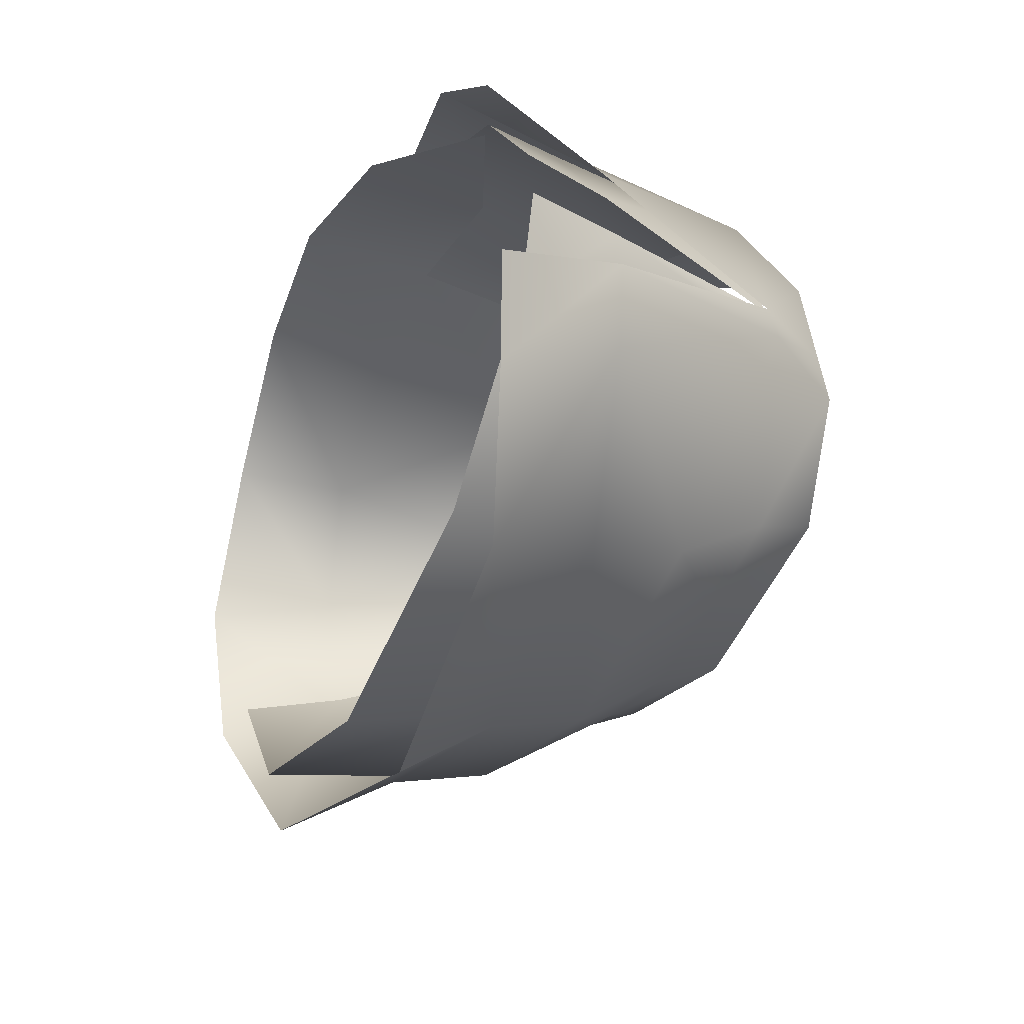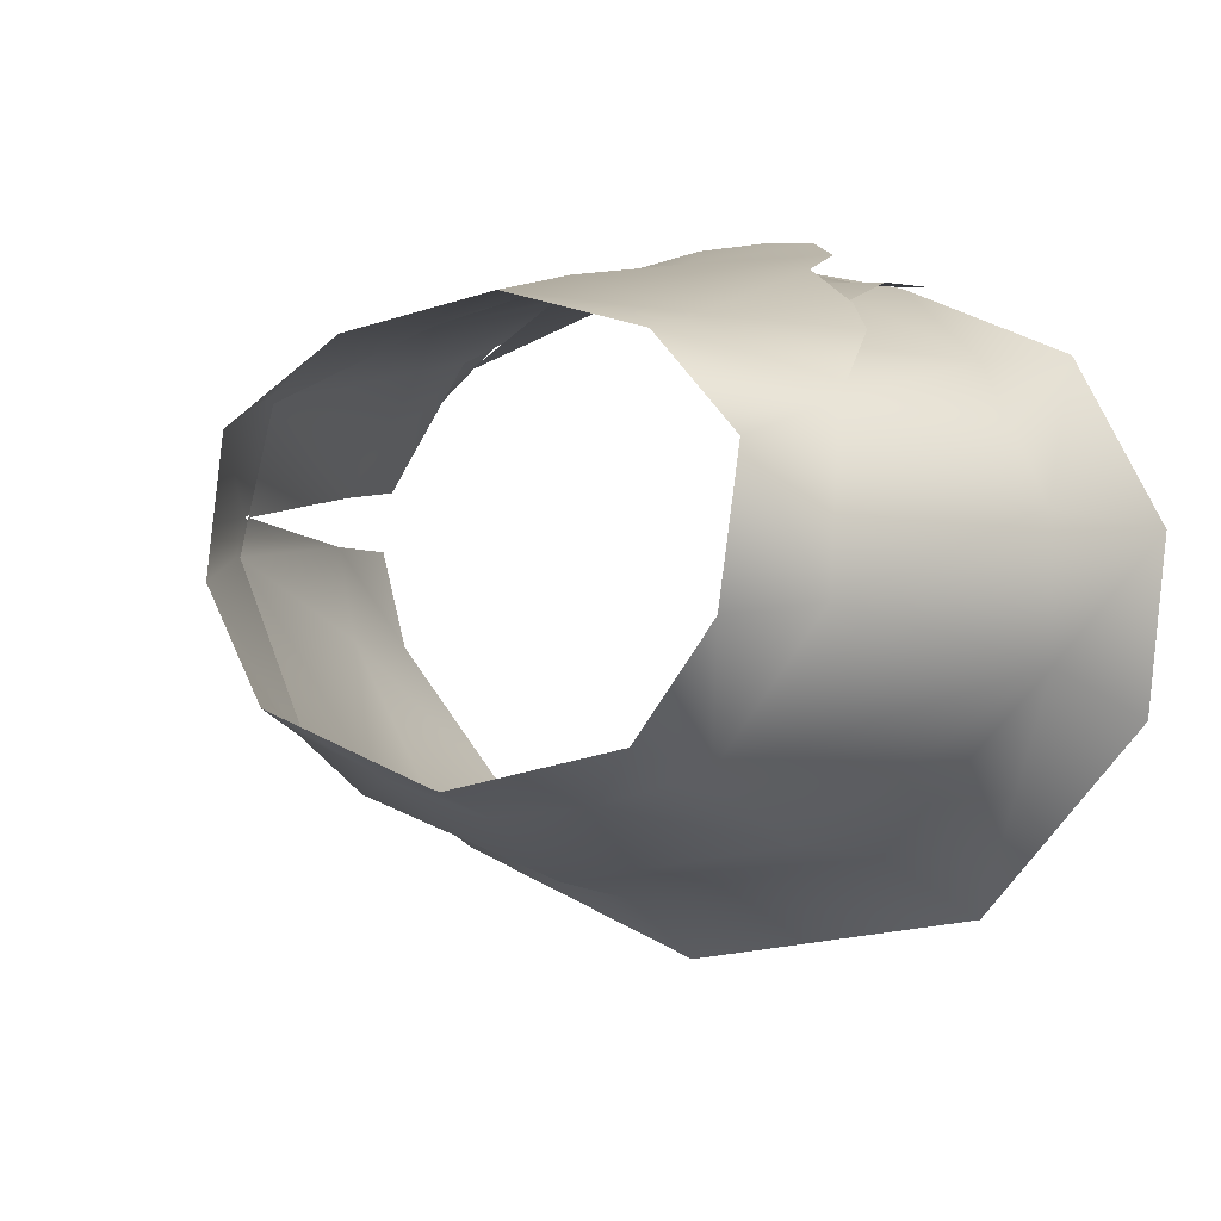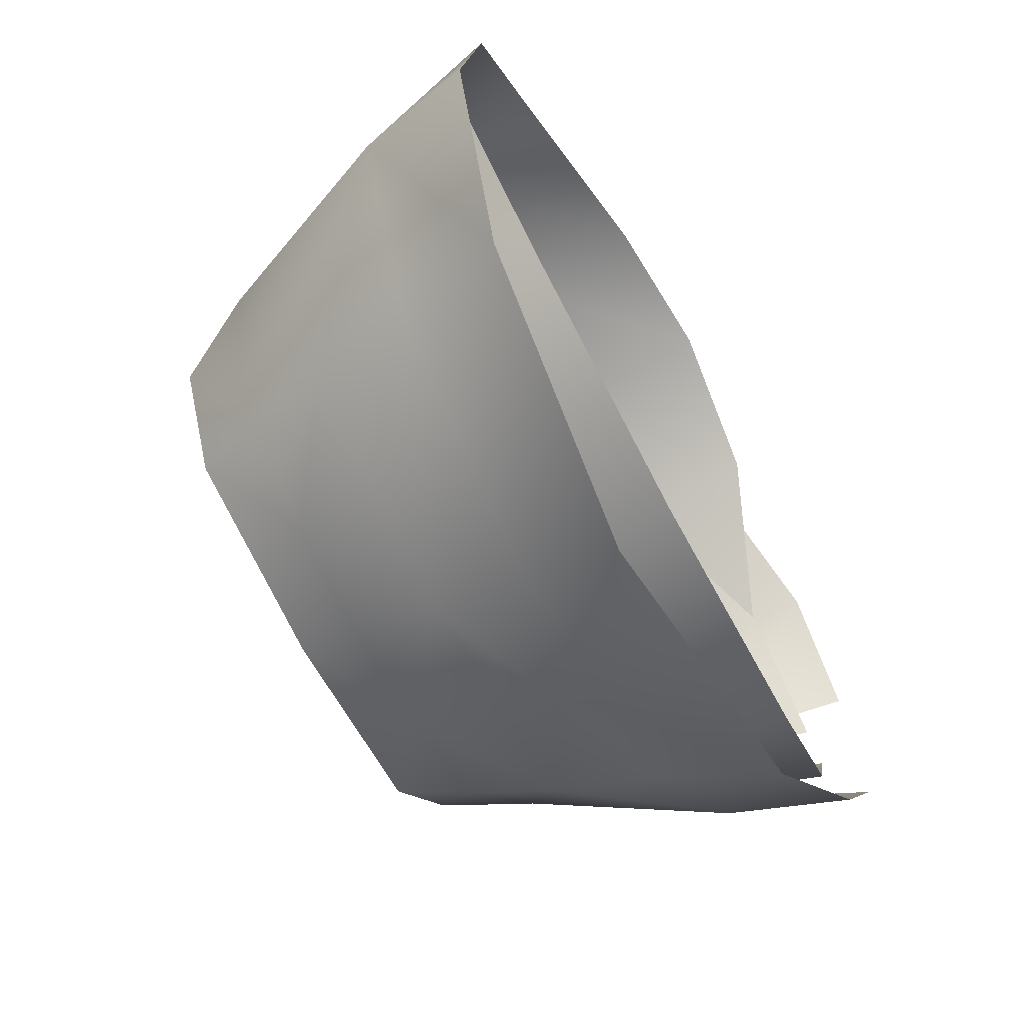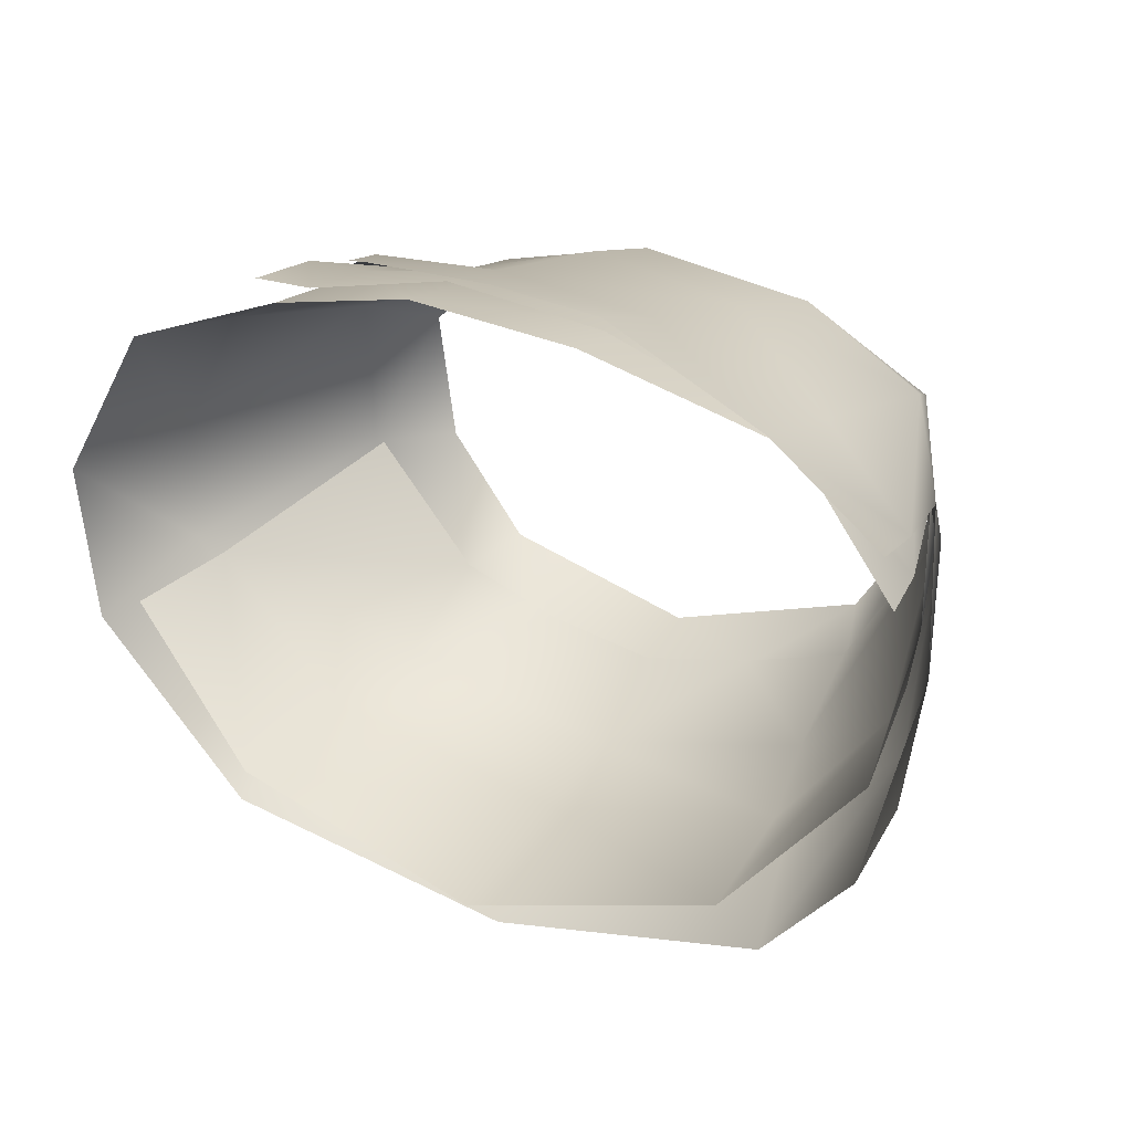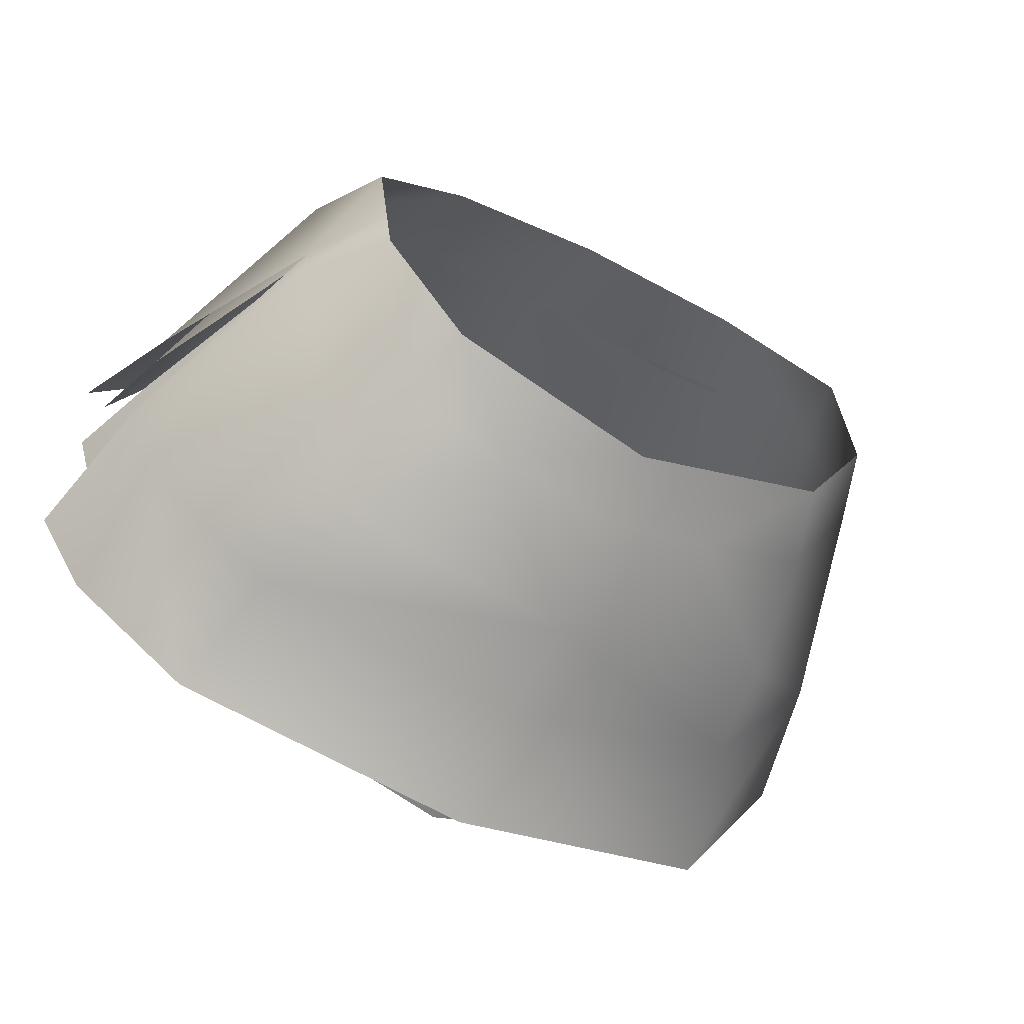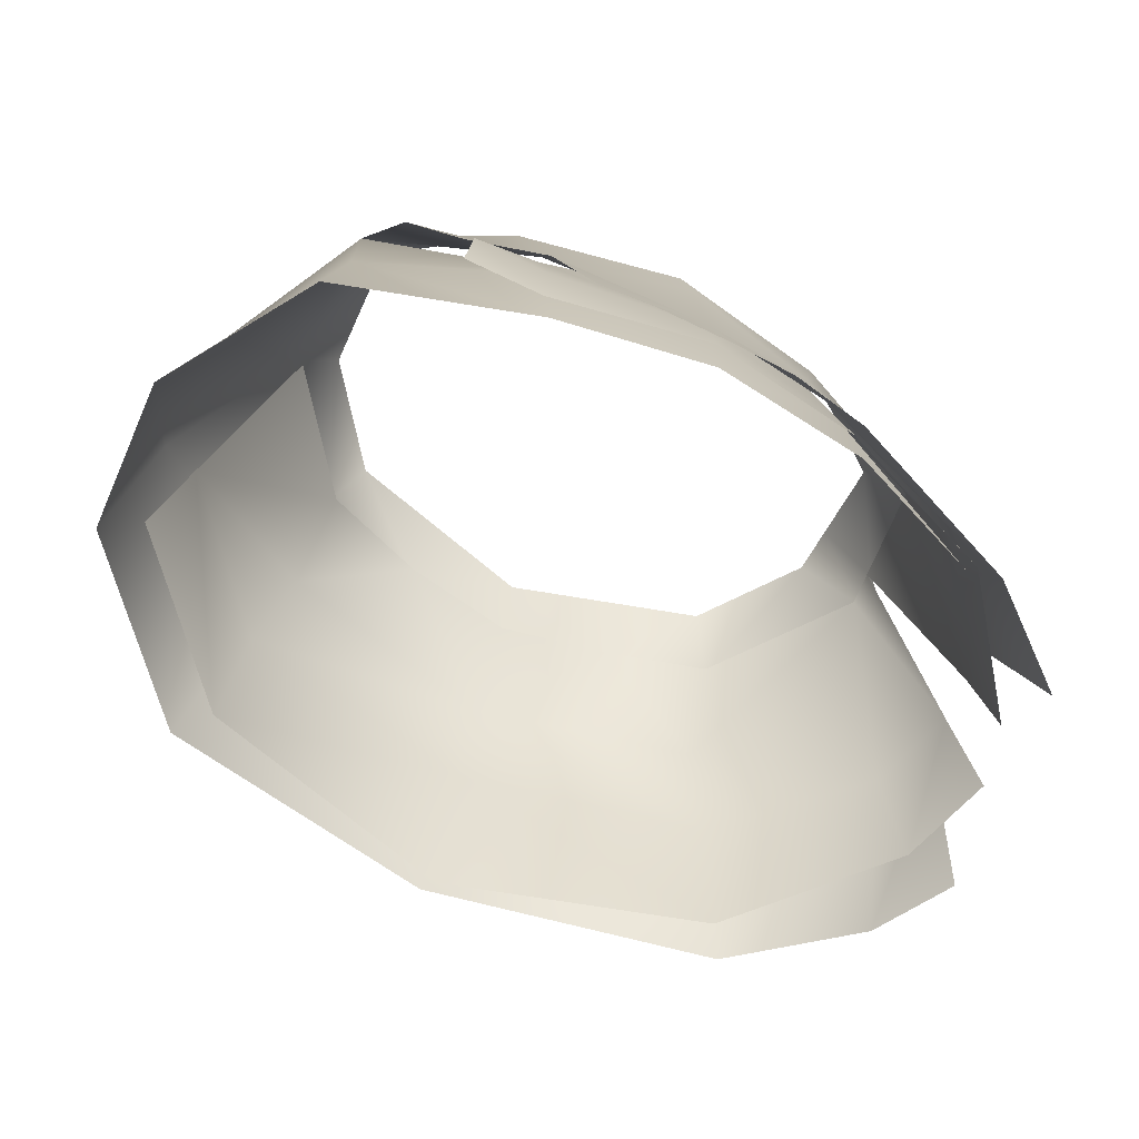
<metadata>
{"format":"obj","ext":"obj","renderer":"f3d","projection":"perspective","resolution":1024,"background":"white","views":[{"elev":-35.5,"azim":66.8,"up":"+Z"},{"elev":4.8,"azim":-141.9,"up":"+Z"},{"elev":-73.8,"azim":-61.7,"up":"+Z"},{"elev":20.2,"azim":31.7,"up":"+Z"},{"elev":-46.1,"azim":149.8,"up":"+Z"},{"elev":-67.8,"azim":-25.4,"up":"+Y"}]}
</metadata>
<code>
g mesh00
v 8.424 -18.11 13.92
v 8.422 -13.36 12.91
v 3.713 -19.99 15.22
v 0 -3.766 -15.49
v -14.28 -9.648 -13.56
v -13.33 -4.034 -12.33
v 0 -13.86 14.21
v -8.422 -12.22 13.65
v -6.319 -17.42 14.6
v 0 -13.72 13.88
v 0 -4.631 12.68
v -8.011 -3.873 10.64
v 8.422 -13.36 12.91
v 17.87 -19.78 10.25
v -6.319 -17.42 14.6
v -3.626 -19.78 15.35
v 0 -13.86 14.21
v 0 -20.64 15.53
v -8.422 -12.22 13.65
v -8.011 -3.873 11.38
v -12.52 -9.635 11.93
v 23.45 -19.36 5.605
v 21.47 -11.99 3.987
v 17.38 -12.86 9.229
v 8.011 -3.873 11.38
v 0 -4.631 13.36
v 0 -13.86 14.21
v 16.23 -15.9 -17.26
v 0 -14.39 -21.07
v 0 -9.141 -17.14
v -15.95 -15.9 -17.26
v -22.15 -11.24 -4.33
v 0 -20.64 15.53
v 0 -13.86 14.21
v 8.011 -3.873 11.38
v 17.09 -1.567 7.566
v 21.47 -11.99 3.987
v 17.8 -0.4228 1.543
v 0 1.349 -11.73
v 0 -3.766 -15.49
v -6.288 1.404 -10.56
v -13.33 -4.034 -12.33
v -12.58 1.319 -8.434
v -22.15 -11.24 -4.33
v -17.71 -0.04111 -0.9401
v -21.47 -11.99 2.728
v -17.09 -1.567 7.566
v -17.38 -12.86 9.29
v -8.011 -3.873 10.64
v -8.422 -13.36 12.91
v 0 -13.72 13.88
v -8.422 -12.22 13.65
v 0 -13.86 14.21
v -8.011 -3.873 11.38
v 0 -4.631 13.36
v 0 0.7223 12.5
v 8.011 -3.873 11.38
v 9.279 1.462 10.62
v 17.09 -1.567 7.566
v 15.37 3.259 6.05
v 15.29 4.123 1.442
v 22.15 -18.02 -11.06
v 16.23 -15.9 -17.26
v 21.32 -11.24 -7.37
v 14.51 -9.648 -14.11
v 13.22 -4.034 -12.57
v 6.288 1.404 -10.56
v 0 1.349 -11.73
v 0.002986 4.905 -10.12
v -6.288 1.404 -10.56
v -11.05 5.149 -7.114
v -12.58 1.319 -8.434
v -15.24 4.641 -1.323
v -17.71 -0.04111 -0.9401
v -15.37 3.259 6.05
v -17.09 -1.567 7.566
f 1 2 3
f 4 5 6
f 7 8 9
f 10 11 12
f 13 1 14
f 15 16 17
f 17 16 18
f 19 20 21
f 22 23 14
f 14 23 24
f 14 24 2
f 25 26 27
f 28 29 30
f 30 29 31
f 30 31 5
f 5 31 32
f 5 32 6
f 33 3 34
f 34 3 2
f 34 2 35
f 35 2 24
f 35 24 36
f 36 24 37
f 36 37 38
f 39 40 41
f 41 40 42
f 41 42 43
f 43 42 44
f 43 44 45
f 45 44 46
f 45 46 47
f 47 46 48
f 47 48 49
f 49 48 50
f 49 50 51
f 52 53 54
f 54 53 55
f 54 55 56
f 56 55 57
f 56 57 58
f 58 57 59
f 58 59 60
f 60 59 38
f 60 38 61
f 62 63 64
f 64 63 65
f 64 65 66
f 66 65 4
f 66 4 67
f 67 4 68
f 67 68 69
f 69 68 70
f 69 70 71
f 71 70 72
f 71 72 73
f 73 72 74
f 73 74 75
f 75 74 76
v 22.57 -11.62 -3.081
v 18.04 -0.04111 -0.4649
v 17.8 -0.4228 1.543
v 6.288 1.404 -10.56
v 12.35 1.319 -8.91
v 13.22 -4.034 -12.57
v 18.04 -0.04111 -0.4649
v 21.32 -11.24 -7.37
v 22.57 -11.62 -3.081
v 22.15 -18.02 -11.06
v 24.46 -18.95 -6.296
f 77 78 79
f 80 81 82
f 82 81 83
f 82 83 84
f 84 83 85
f 84 85 86
f 86 85 87
v -8.011 -3.873 11.38
v -15.48 -6.222 10.6
v -12.52 -9.635 11.93
v -15.48 -6.222 10.6
v -8.011 -3.873 11.38
v -17.09 -1.567 7.566
v -9.28 1.462 10.62
v -15.37 3.259 6.05
f 88 89 90
f 91 92 93
f 93 92 94
f 93 94 95
v 18.04 -0.04111 -0.4649
v 15.29 4.123 1.442
v 17.8 -0.4228 1.543
v 0 0.7223 12.5
v -9.28 1.462 10.62
v -8.011 -3.873 11.38
v 15.24 4.641 -1.323
v 12.35 1.319 -8.91
v 11.05 5.149 -7.114
v 6.288 1.404 -10.56
v 0.002986 4.905 -10.12
f 96 97 98
f 99 100 101
f 97 96 102
f 102 96 103
f 102 103 104
f 104 103 105
f 104 105 106
v 8.521 -20.42 13.01
v 8.448 -13.43 12.37
v 0 -21.38 14.35
v 8.448 -13.43 12.37
v 17.03 -16.84 9.004
v -14.28 -9.648 -13.56
v 0 -3.766 -15.49
v 0 -9.141 -17.14
v 14.51 -9.648 -14.11
v 16.23 -15.9 -17.26
v 0 -13.72 13.88
v -8.422 -13.36 12.91
v -8.168 -20.9 13.01
v -17.38 -12.86 9.29
v -18.51 -19.45 9.593
v -21.47 -11.99 2.728
v -23.72 -19.12 1.505
v -22.15 -11.24 -4.33
v -23.56 -17.86 -7.298
v -15.95 -15.9 -17.26
f 107 108 109
f 110 107 111
f 112 113 114
f 114 113 115
f 114 115 116
f 108 117 109
f 109 117 118
f 109 118 119
f 119 118 120
f 119 120 121
f 121 120 122
f 121 122 123
f 123 122 124
f 123 124 125
f 125 124 126
v -8.48 -17.66 13.03
v -12.31 -12.7 12.95
v -12.65 -16.69 12.81
v -8.011 -3.873 11.06
v -11.54 -2.835 9.705
v -12.31 -12.7 12.95
v 8.011 -3.873 11.06
v 0 -4.631 13.05
v -0.000747 -13.86 14.09
v -8.011 -3.873 11.06
v -8.255 -13.36 13.07
v -12.31 -12.7 12.95
v -0.002986 -3.766 -14.73
v -12.56 -4.034 -11.57
v -6.288 1.404 -10.22
v -12.13 1.319 -8.094
v 17.51 -0.4228 1.543
v 22.05 -11.62 -0.6411
v 17.74 -0.04111 -0.4649
v 20.57 -11.24 -5.67
v 12.45 -4.034 -11.81
v 13.81 -9.648 -13.35
v -0.002986 -3.766 -14.73
v -6.288 1.404 -10.22
v 0 1.349 -11.39
v 6.288 1.404 -10.22
v 12.45 -4.034 -11.81
v 12.19 1.319 -8.57
v 17.74 -0.04111 -0.4649
v -17.15 -0.04111 -0.9401
v -12.13 1.319 -8.094
v -20.23 -11.24 -4.949
v -12.56 -4.034 -11.57
v -13.81 -9.648 -13.35
v -0.002986 -3.766 -14.73
v -0.000747 -9.141 -16.38
v 13.81 -9.648 -13.35
v 14.6 -17.32 -14.62
v 20.57 -11.24 -5.67
v 22.14 -16.98 -6.595
v 22.05 -11.62 -0.6411
v 23.75 -16.99 -1.251
v -12.31 -12.7 12.95
v -8.48 -17.66 13.03
v -8.255 -13.36 13.07
v -0.000747 -18.14 14.54
v -0.000747 -13.86 14.09
v 8.253 -13.36 12.5
v 8.011 -3.873 11.06
v 17.15 -12.86 8.937
v 16.82 -1.567 7.25
v 21.72 -11.99 2.047
v 17.51 -0.4228 1.543
f 127 128 129
f 130 131 132
f 133 134 135
f 135 134 136
f 135 136 137
f 137 136 138
f 139 140 141
f 141 140 142
f 143 144 145
f 145 144 146
f 145 146 147
f 147 146 148
f 147 148 149
f 150 151 149
f 149 151 152
f 149 152 153
f 153 152 154
f 153 154 155
f 156 157 158
f 158 157 159
f 158 159 160
f 160 159 161
f 160 161 162
f 162 161 163
f 162 163 164
f 164 163 165
f 164 165 166
f 166 165 167
f 166 167 168
f 169 170 171
f 171 170 172
f 171 172 173
f 173 172 174
f 173 174 175
f 175 174 176
f 175 176 177
f 177 176 178
f 177 178 179
v 17.48 -16.85 9.384
v 22.93 -16.86 2.141
v 21.72 -11.99 2.047
v 17.15 -12.86 8.937
v 17.48 -16.85 9.384
v 8.253 -13.36 12.5
v 8.313 -17.66 13.17
v -0.000747 -18.14 14.54
v -14.39 -17.32 -14.62
v -21.53 -16.98 -6.294
v -20.23 -11.24 -4.949
v -13.81 -9.648 -13.35
v -14.39 -17.32 -14.62
v -0.000747 -9.141 -16.38
v -0.000747 -17.41 -18.68
v 14.6 -17.32 -14.62
f 180 181 182
f 182 183 184
f 184 183 185
f 184 185 186
f 186 185 187
f 188 189 190
f 190 191 192
f 192 191 193
f 192 193 194
f 194 193 195

</code>
